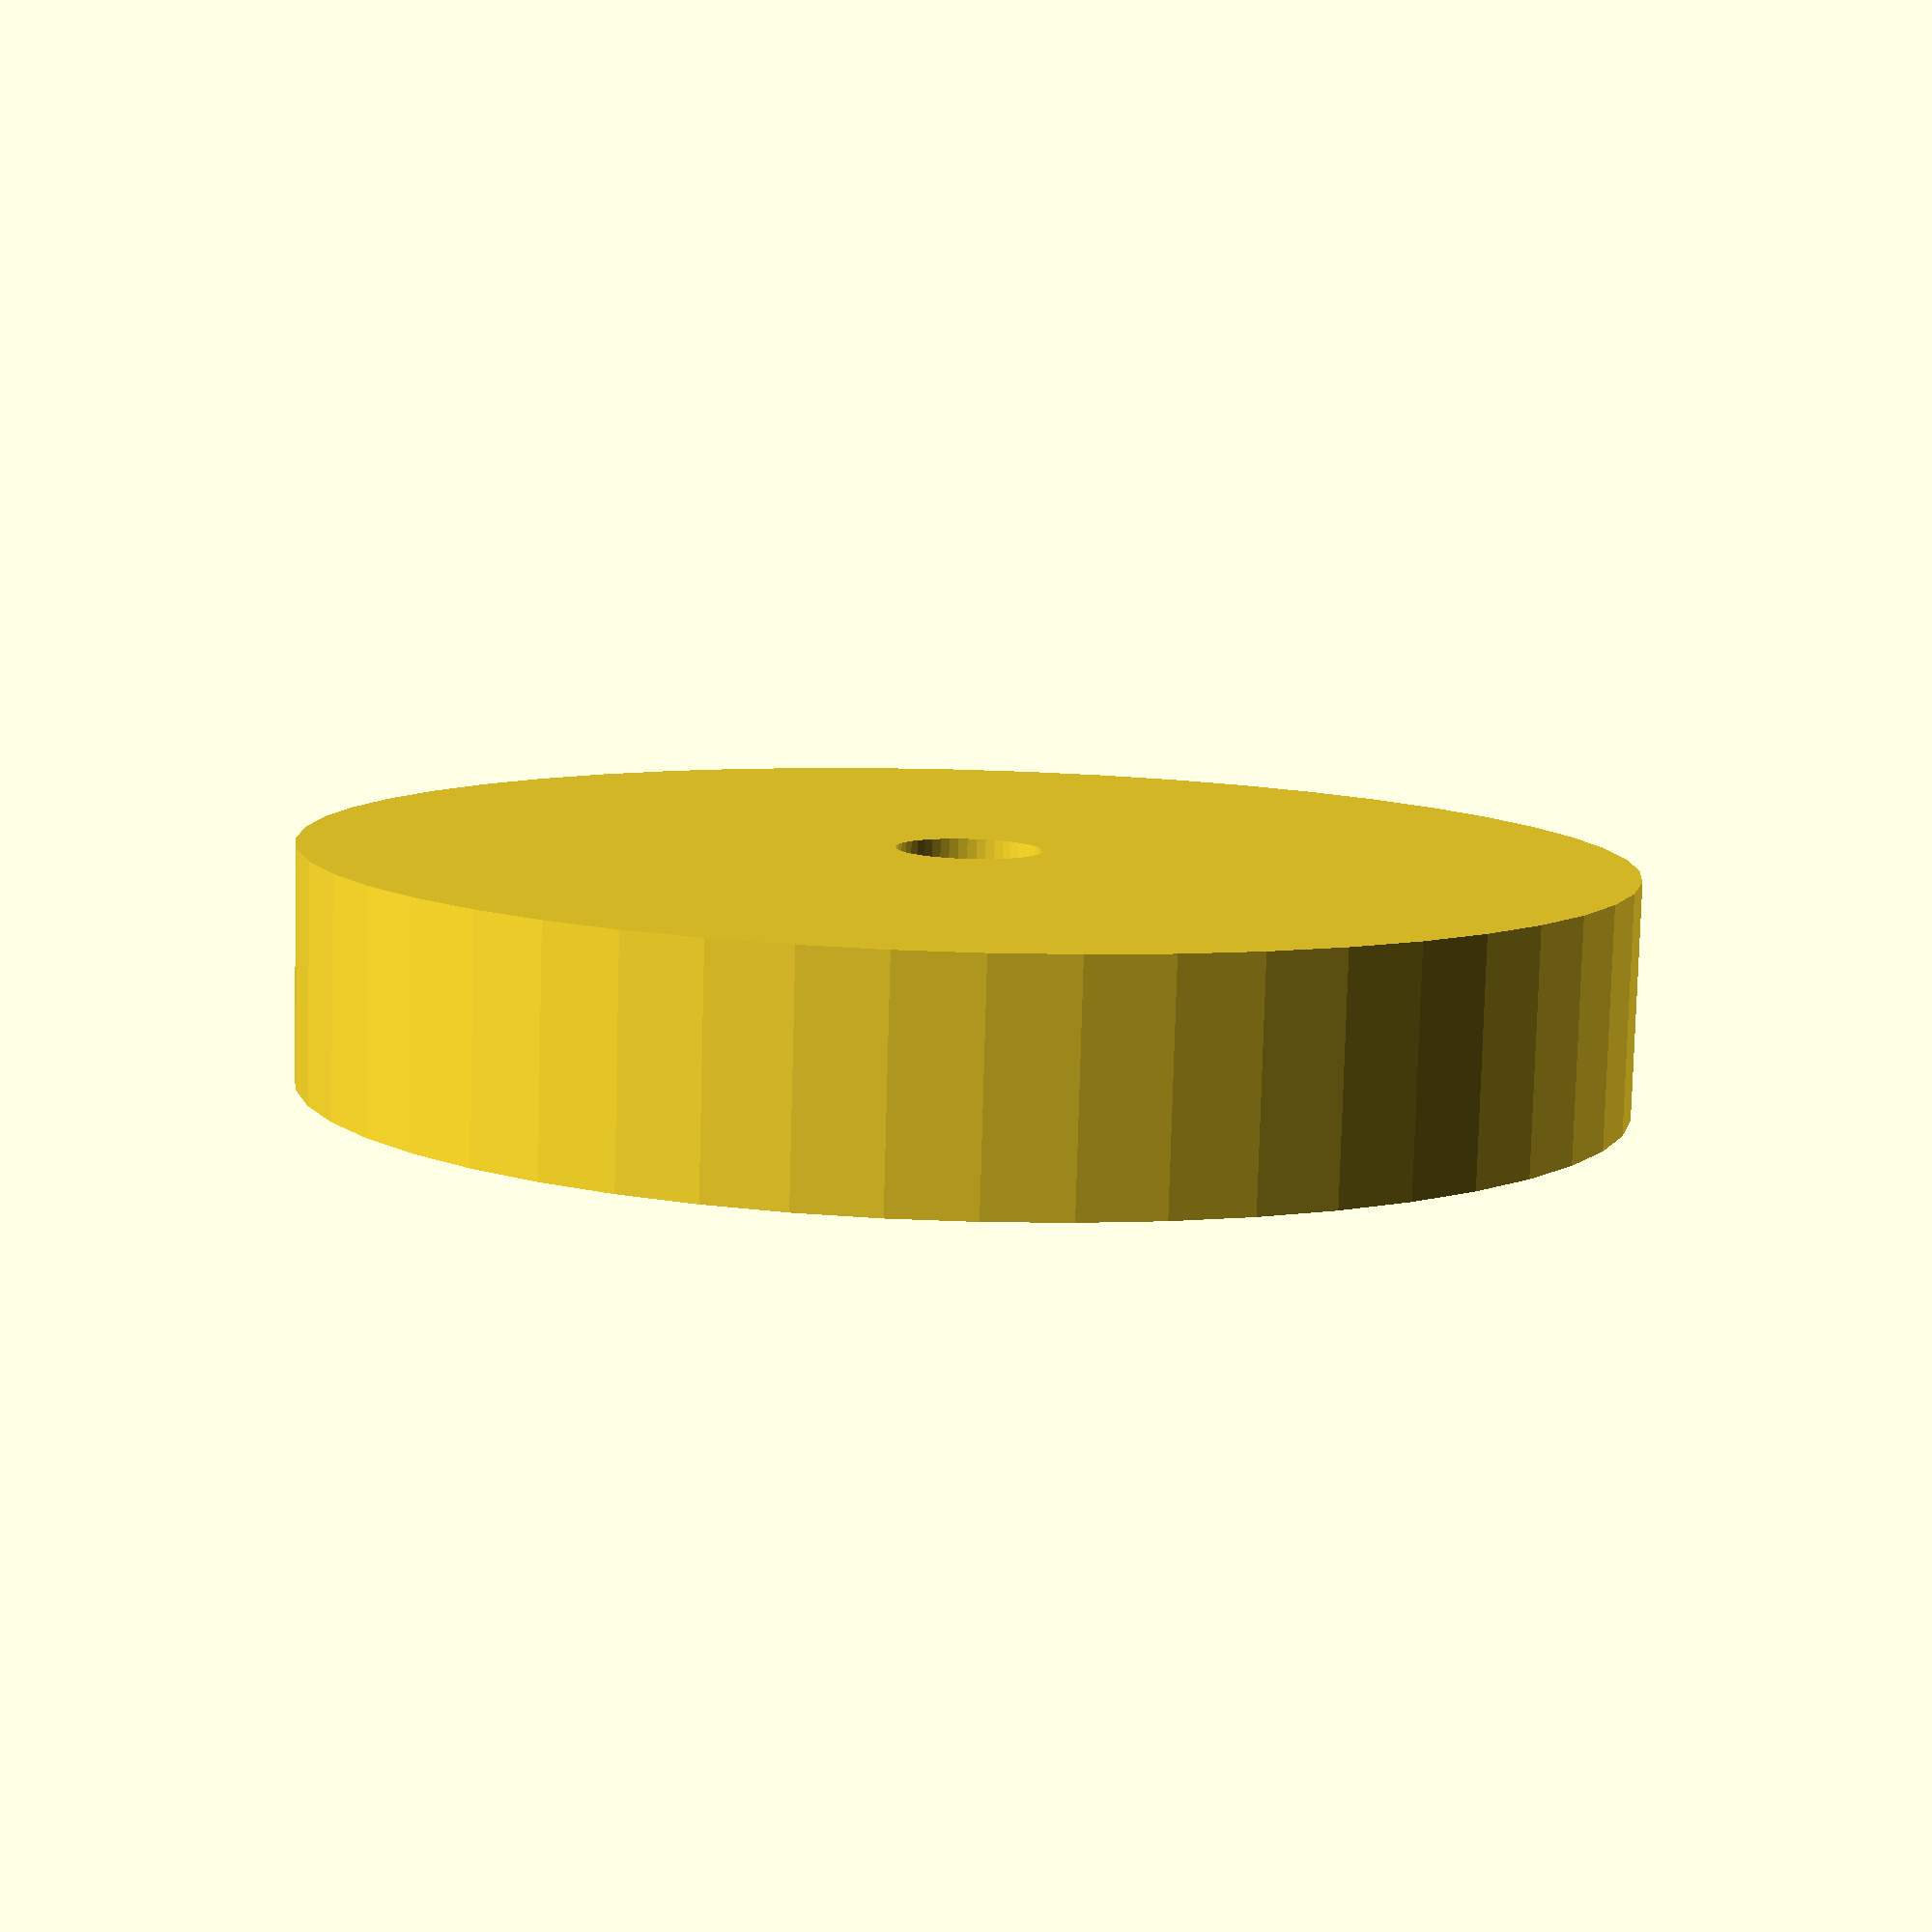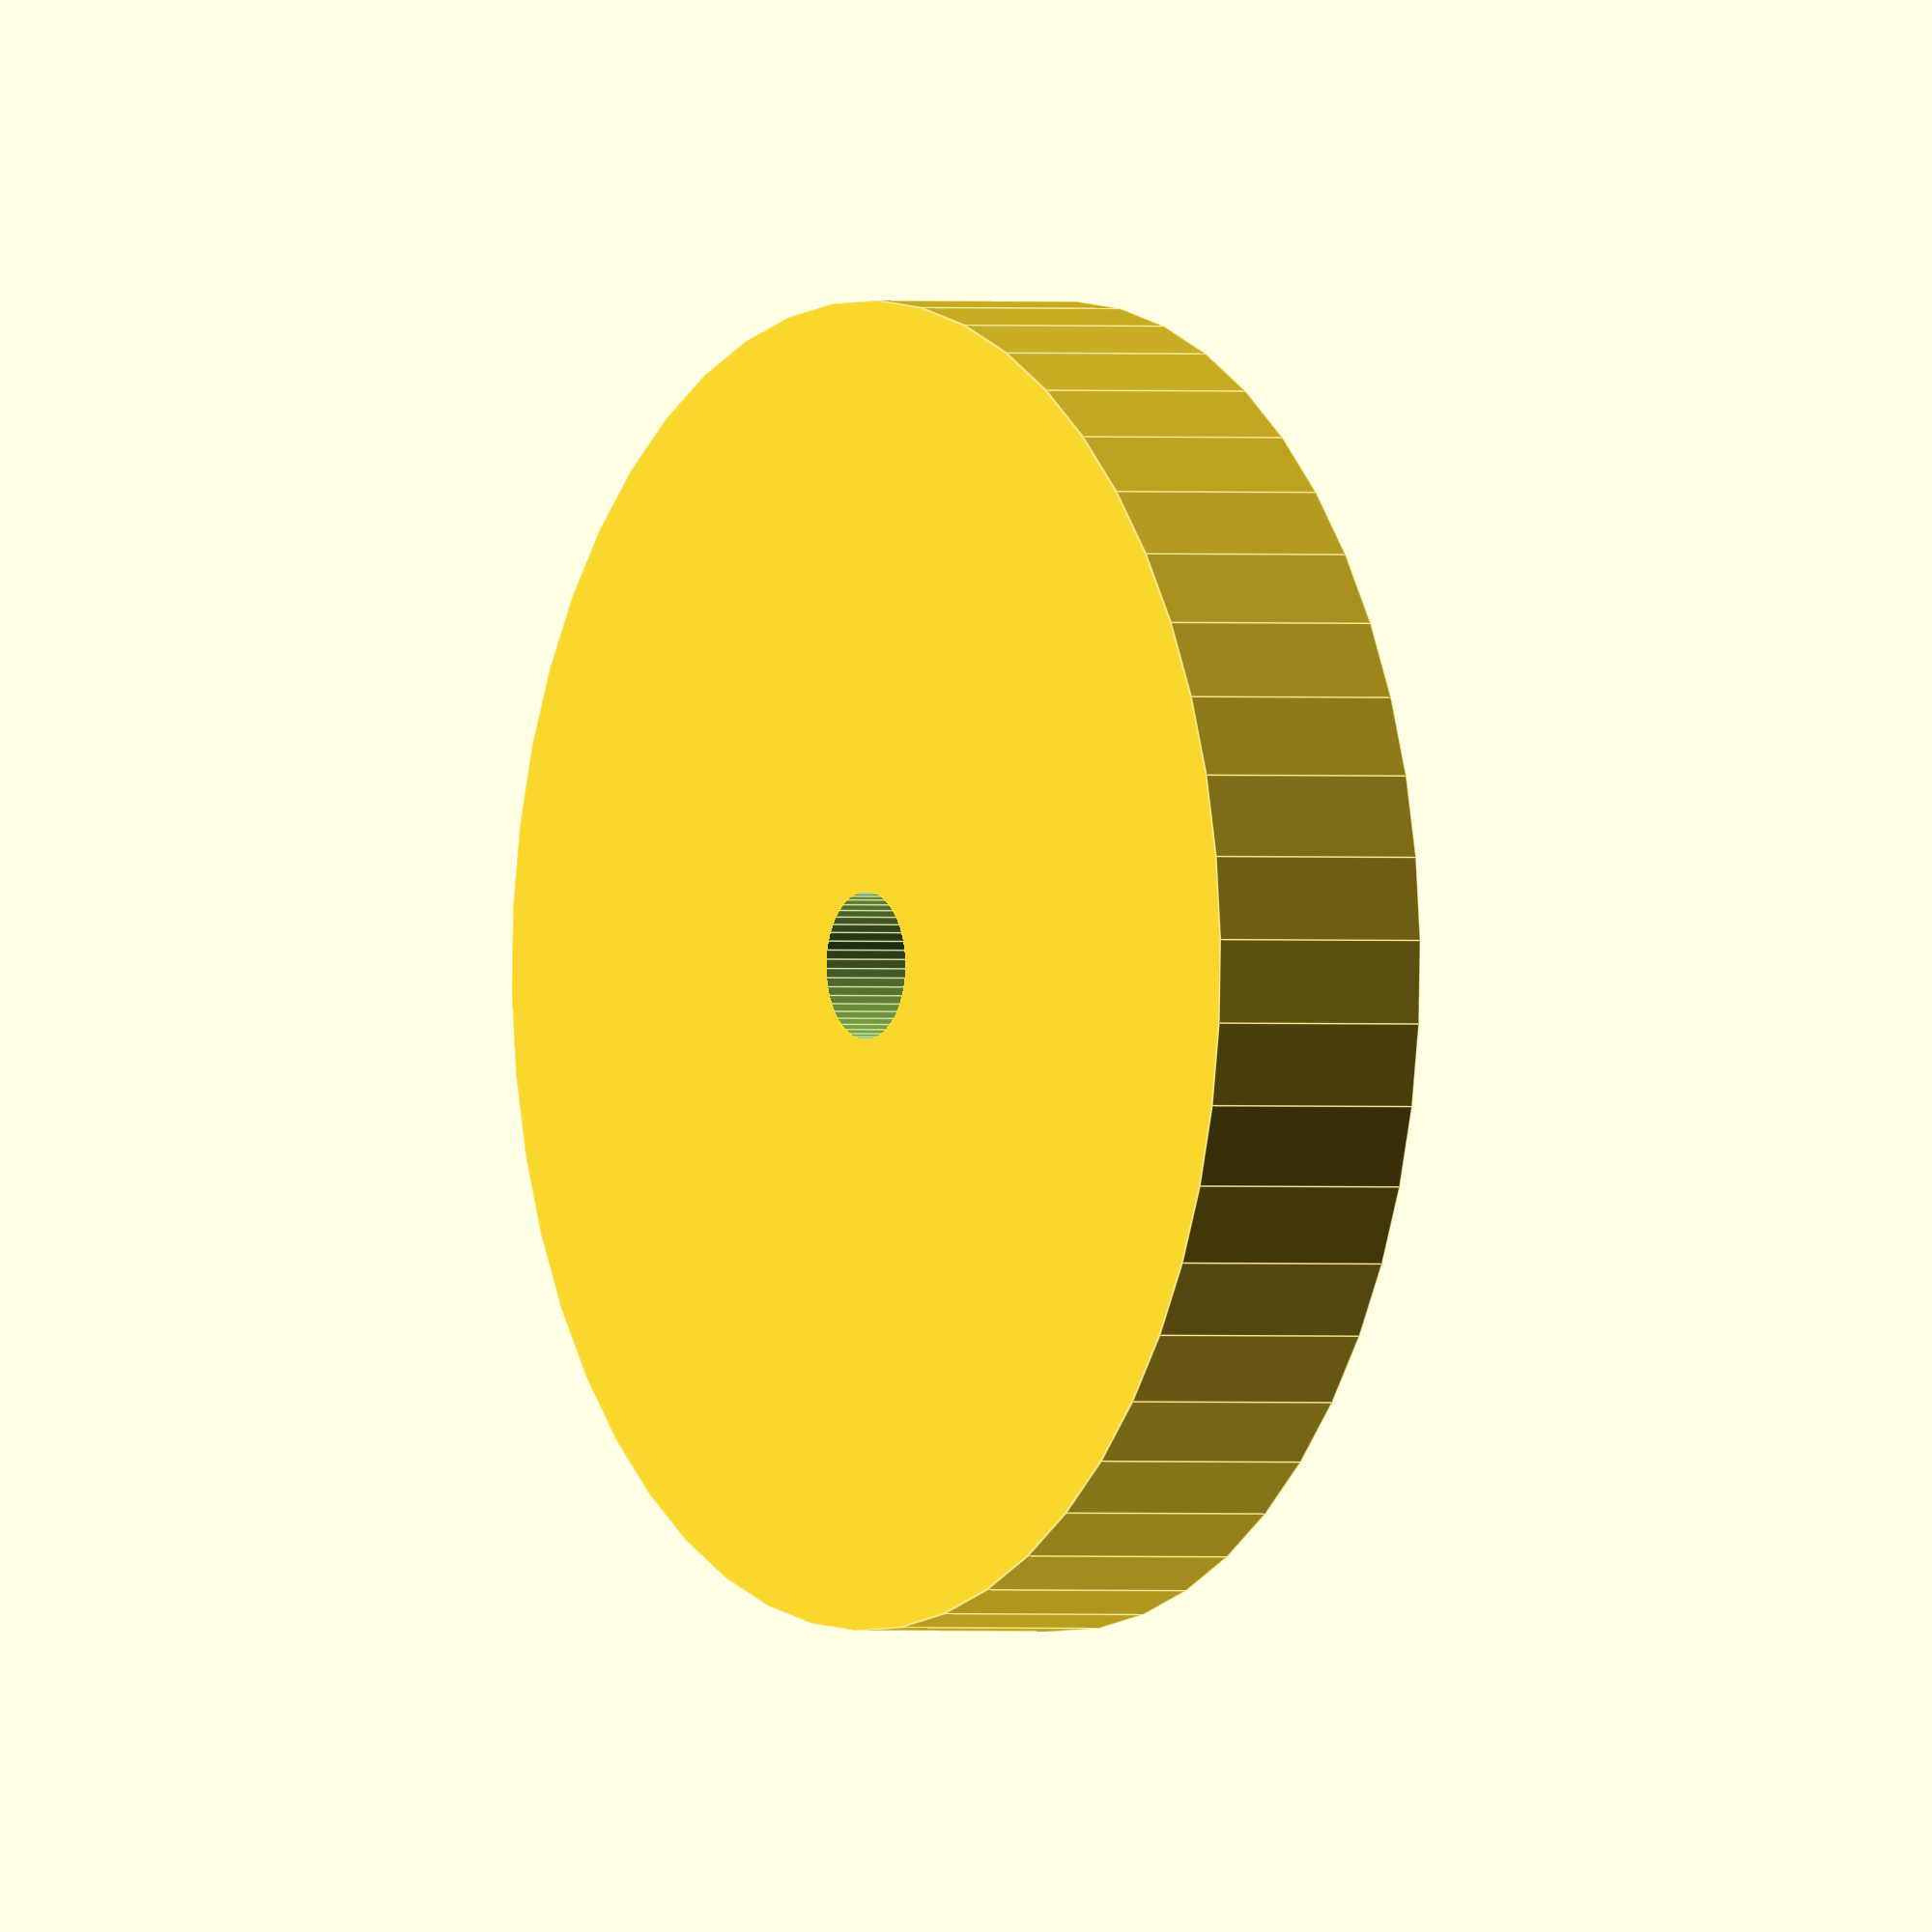
<openscad>
$fn = 50;


difference() {
	union() {
		translate(v = [0, 0, -4.0000000000]) {
			cylinder(h = 8, r = 22.5000000000);
		}
	}
	union() {
		translate(v = [0, 0, -100.0000000000]) {
			cylinder(h = 200, r = 2.5000000000);
		}
	}
}
</openscad>
<views>
elev=80.9 azim=285.7 roll=178.4 proj=p view=solid
elev=180.4 azim=26.9 roll=122.2 proj=o view=edges
</views>
